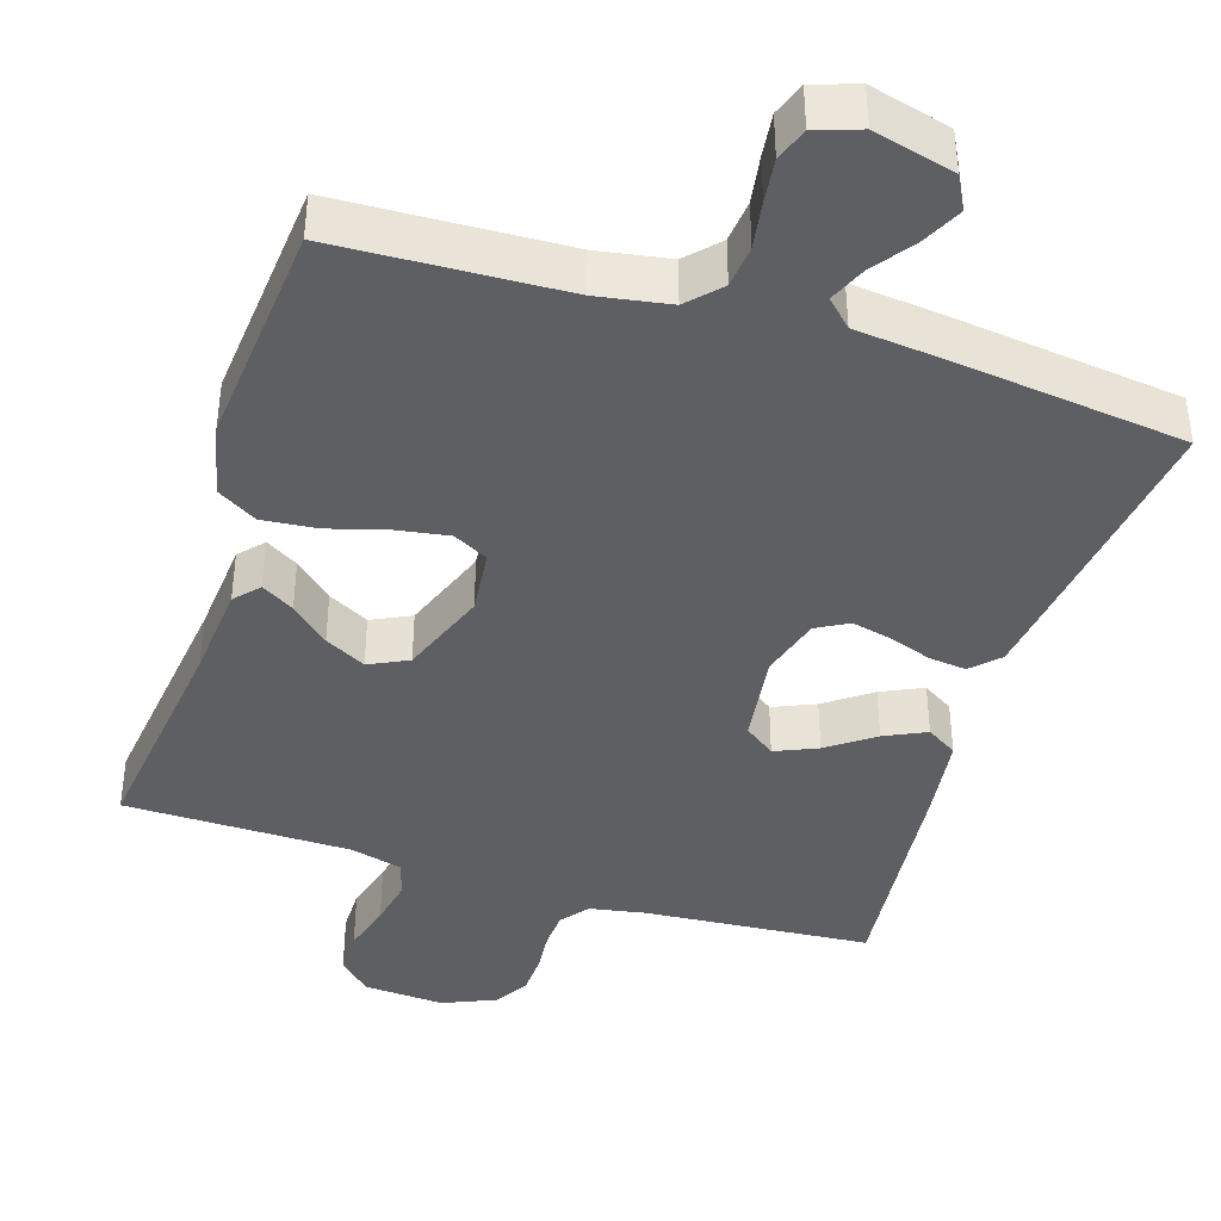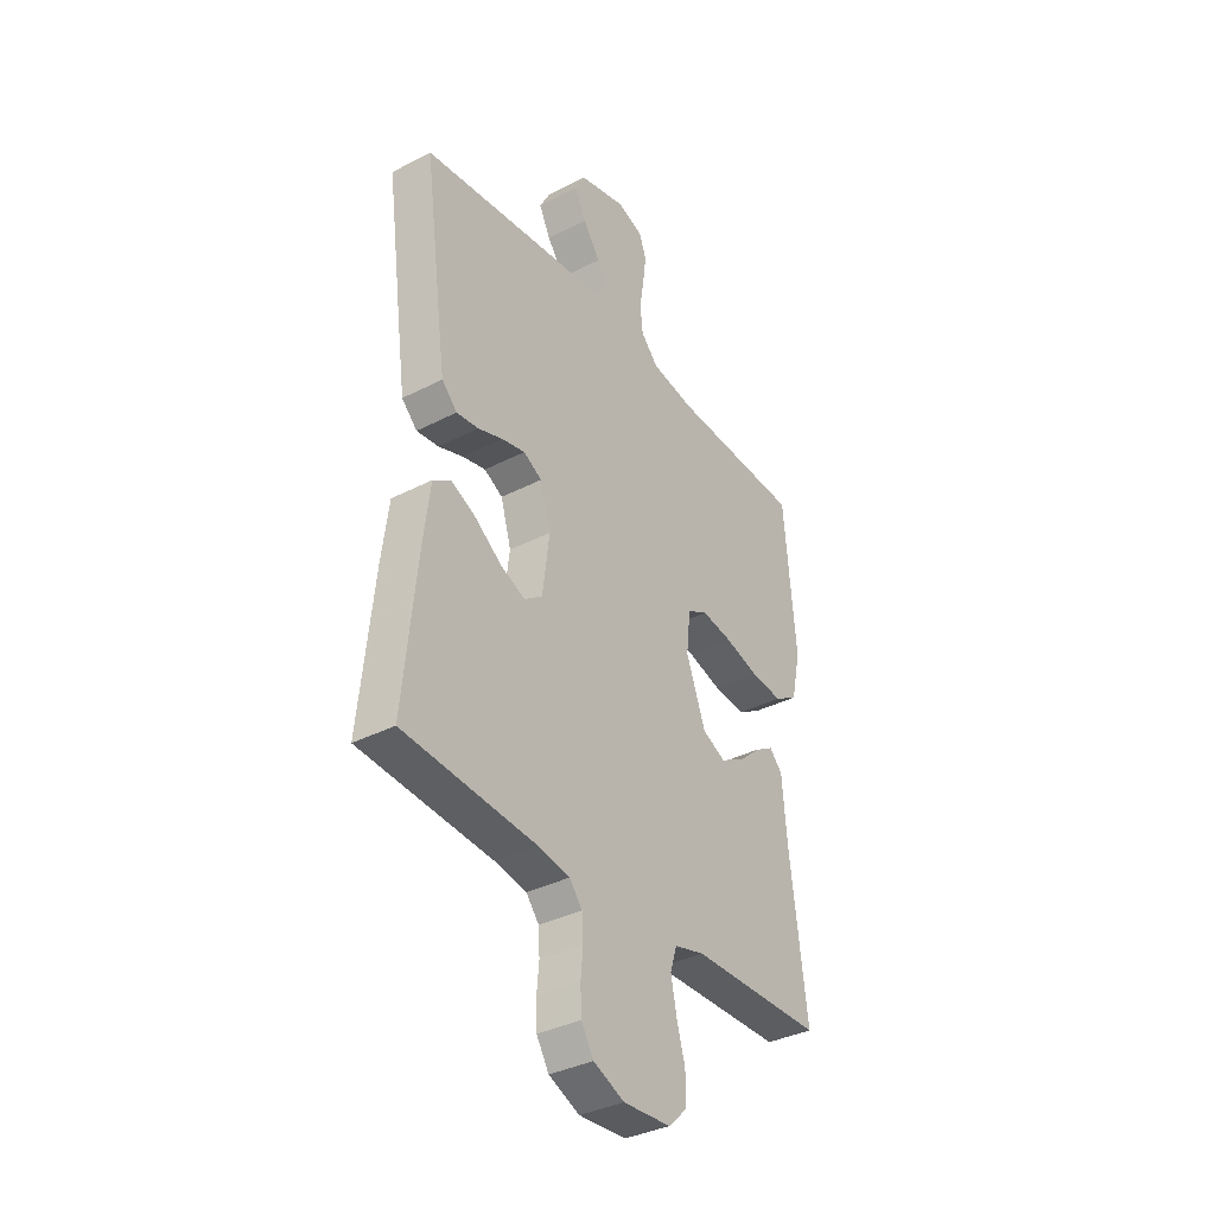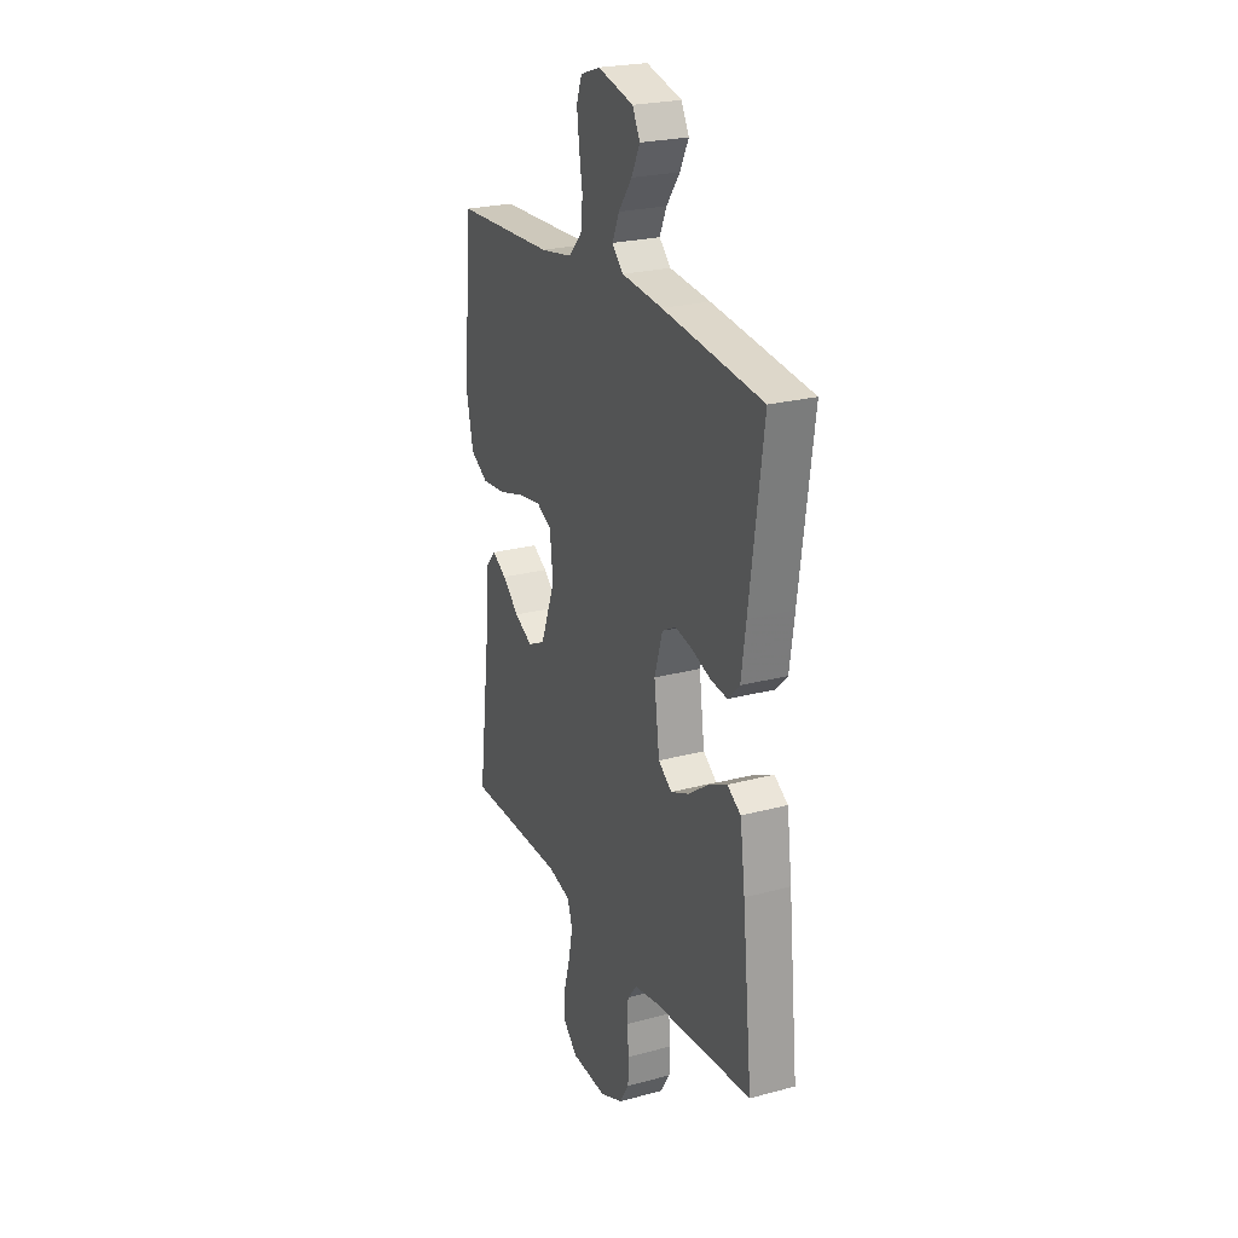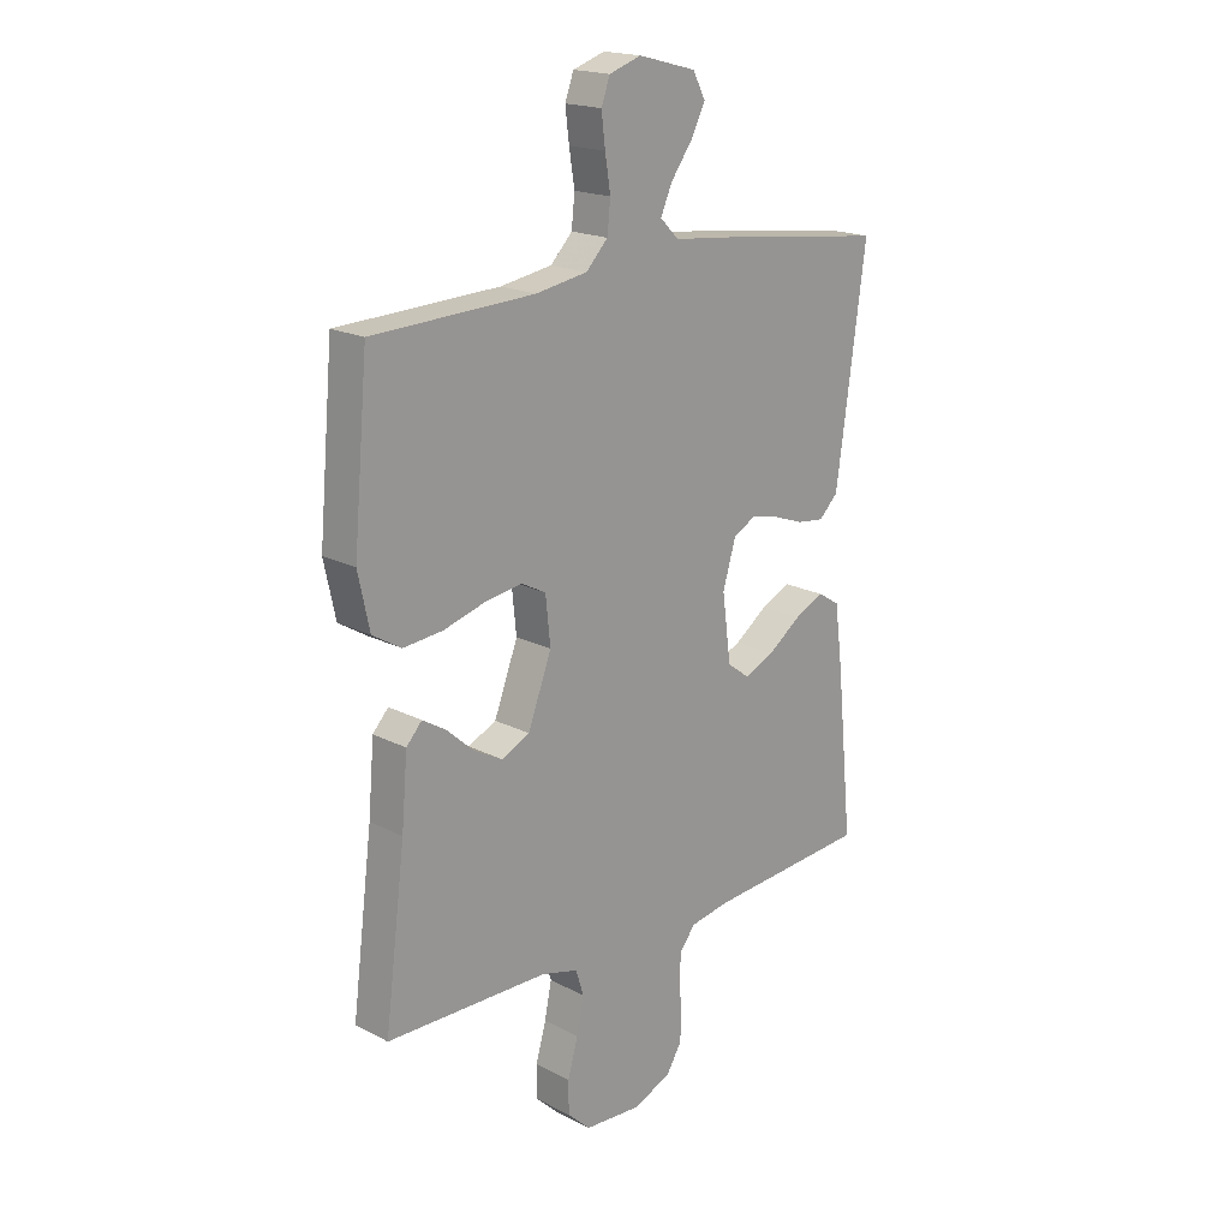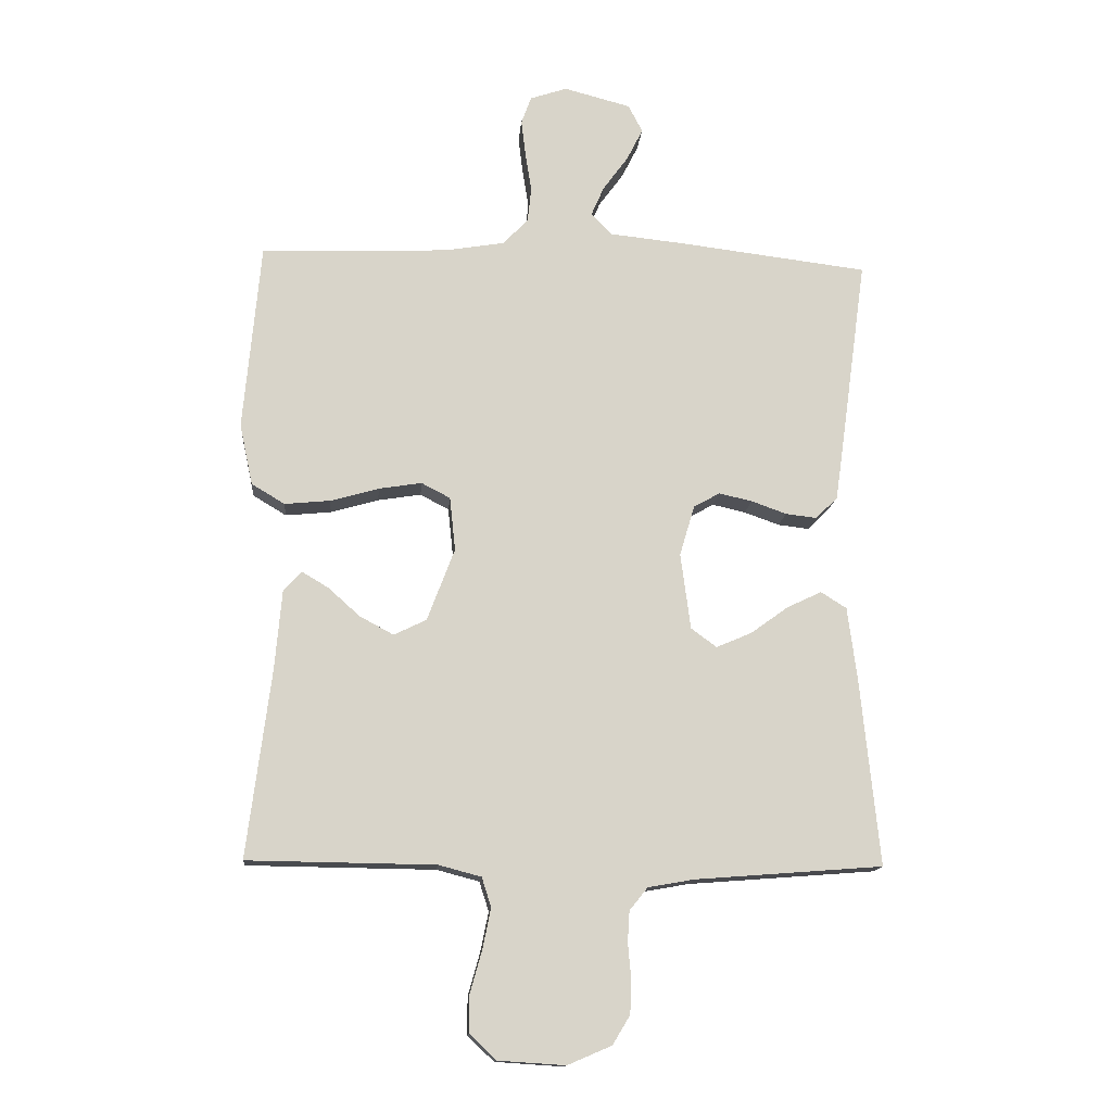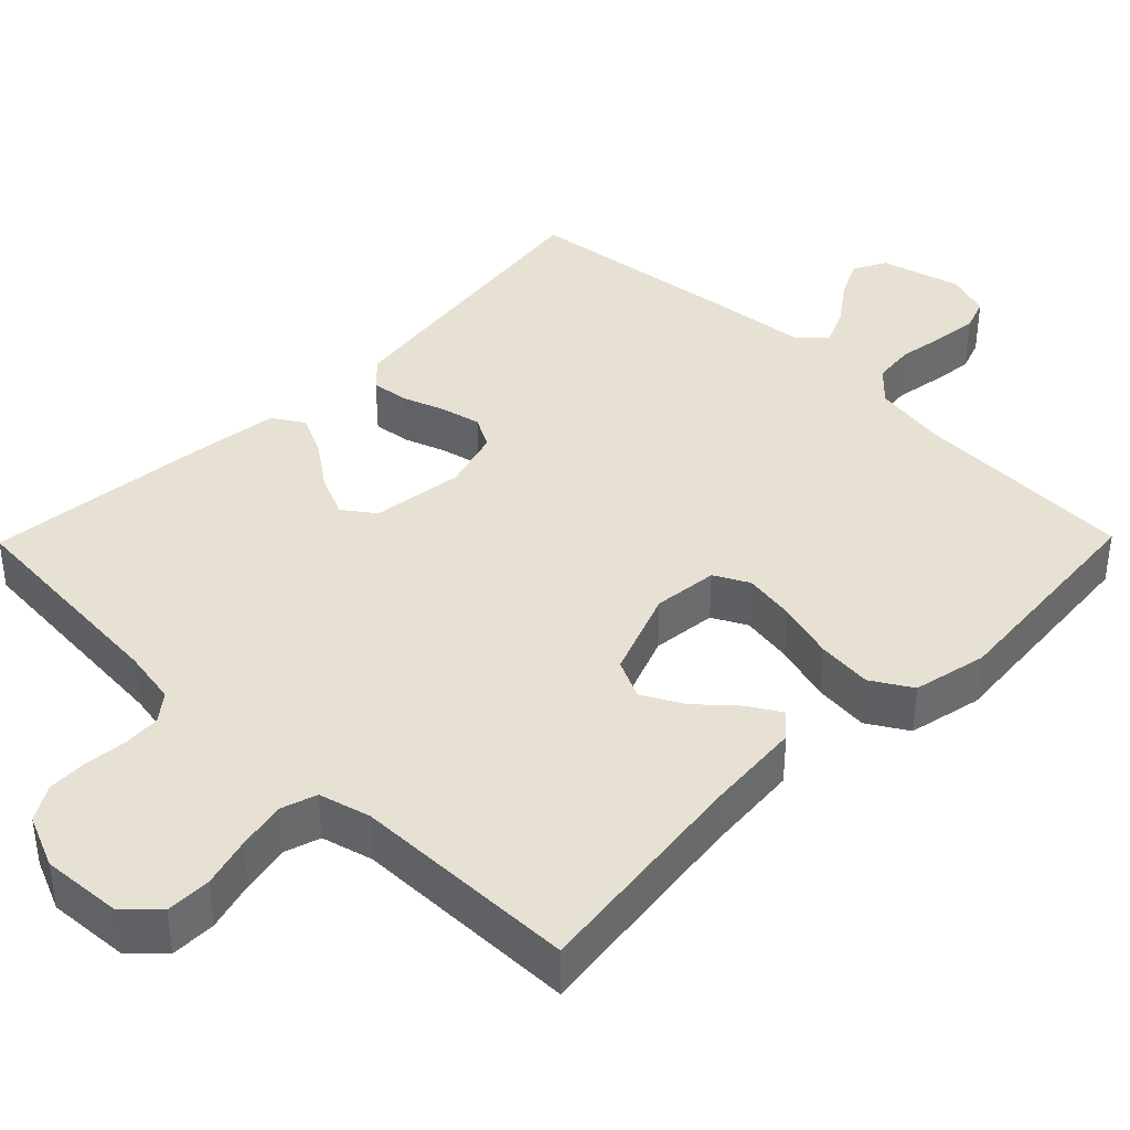
<metadata>
{"format":"obj","ext":"obj","renderer":"f3d","projection":"perspective","resolution":1024,"background":"white","views":[{"elev":-40.9,"azim":-17.5,"up":"+Y"},{"elev":-36.0,"azim":124.1,"up":"+Z"},{"elev":24.0,"azim":65.8,"up":"+Z"},{"elev":18.8,"azim":-45.4,"up":"+Z"},{"elev":-14.1,"azim":-4.8,"up":"+Z"},{"elev":39.5,"azim":-135.5,"up":"+Y"}]}
</metadata>
<code>
v 0.5 0.07 -0.5
v 0.2 0.07 -0.523
v 0.127 0.07 -0.536
v 0.098 0.07 -0.572
v 0.095 0.07 -0.621
v 0.1 0.07 -0.677
v 0.098 0.07 -0.731
v 0.07 0.07 -0.777
v 0 0.07 -0.807
v -0.107 0.07 -0.8
v -0.149 0.07 -0.76
v -0.149 0.07 -0.7
v -0.13 0.07 -0.633
v -0.117 0.07 -0.569
v -0.132 0.07 -0.522
v -0.2 0.07 -0.504
v -0.5 0.07 -0.5
v -0.462 0.07 -0.2
v -0.451 0.07 -0.073
v -0.422 0.07 -0.041
v -0.379 0.07 -0.067
v -0.329 0.07 -0.112
v -0.275 0.07 -0.141
v -0.223 0.07 -0.116
v -0.179 0.07 0
v -0.188 0.07 0.086
v -0.234 0.07 0.11
v -0.303 0.07 0.099
v -0.38 0.07 0.077
v -0.453 0.07 0.07
v -0.506 0.07 0.102
v -0.527 0.07 0.2
v -0.5 0.07 0.5
v -0.2 0.07 0.512
v -0.104 0.07 0.528
v -0.064 0.07 0.57
v -0.058 0.07 0.626
v -0.068 0.07 0.689
v -0.075 0.07 0.747
v -0.059 0.07 0.791
v 0 0.07 0.811
v 0.107 0.07 0.783
v 0.13 0.07 0.739
v 0.104 0.07 0.687
v 0.064 0.07 0.632
v 0.043 0.07 0.584
v 0.077 0.07 0.55
v 0.2 0.07 0.537
v 0.5 0.07 0.5
v 0.459 0.07 0.2
v 0.445 0.07 0.101
v 0.41 0.07 0.066
v 0.36 0.07 0.072
v 0.304 0.07 0.092
v 0.251 0.07 0.104
v 0.209 0.07 0.081
v 0.185 0.07 0
v 0.201 0.07 -0.122
v 0.242 0.07 -0.152
v 0.298 0.07 -0.128
v 0.359 0.07 -0.084
v 0.414 0.07 -0.058
v 0.455 0.07 -0.084
v 0.47 0.07 -0.2
v 0.5 0 -0.5
v 0.2 0 -0.523
v 0.127 0 -0.536
v 0.098 0 -0.572
v 0.095 0 -0.621
v 0.1 0 -0.677
v 0.098 0 -0.731
v 0.07 0 -0.777
v 0 0 -0.807
v -0.107 0 -0.8
v -0.149 0 -0.76
v -0.149 0 -0.7
v -0.13 0 -0.633
v -0.117 0 -0.569
v -0.132 0 -0.522
v -0.2 0 -0.504
v -0.5 0 -0.5
v -0.462 0 -0.2
v -0.451 0 -0.073
v -0.422 0 -0.041
v -0.379 0 -0.067
v -0.329 0 -0.112
v -0.275 0 -0.141
v -0.223 0 -0.116
v -0.179 0 0
v -0.188 0 0.086
v -0.234 0 0.11
v -0.303 0 0.099
v -0.38 0 0.077
v -0.453 0 0.07
v -0.506 0 0.102
v -0.527 0 0.2
v -0.5 0 0.5
v -0.2 0 0.512
v -0.104 0 0.528
v -0.064 0 0.57
v -0.058 0 0.626
v -0.068 0 0.689
v -0.075 0 0.747
v -0.059 0 0.791
v 0 0 0.811
v 0.107 0 0.783
v 0.13 0 0.739
v 0.104 0 0.687
v 0.064 0 0.632
v 0.043 0 0.584
v 0.077 0 0.55
v 0.2 0 0.537
v 0.5 0 0.5
v 0.459 0 0.2
v 0.445 0 0.101
v 0.41 0 0.066
v 0.36 0 0.072
v 0.304 0 0.092
v 0.251 0 0.104
v 0.209 0 0.081
v 0.185 0 0
v 0.201 0 -0.122
v 0.242 0 -0.152
v 0.298 0 -0.128
v 0.359 0 -0.084
v 0.414 0 -0.058
v 0.455 0 -0.084
v 0.47 0 -0.2
f 63 64 1 2
f 60 61 62 63
f 59 60 63 2
f 58 59 2 3
f 57 58 3 4
f 51 52 53 54
f 51 54 55
f 50 51 55
f 47 48 49 50
f 47 50 55
f 46 47 55 56
f 42 43 44 45
f 42 45 46
f 41 42 46
f 40 41 46
f 37 38 39 40
f 37 40 46 56
f 31 32 33 34
f 31 34 35
f 28 29 30 31
f 27 28 31 35
f 26 27 35 36
f 19 20 21 22
f 18 19 22 23
f 16 17 18 23
f 15 16 23 24
f 10 11 12 13
f 10 13 14
f 9 10 14
f 5 6 7 8
f 4 5 8 9
f 57 4 9 14
f 36 37 56 57
f 25 26 36 57
f 24 25 57
f 14 15 24 57
f 66 65 128 127
f 127 126 125 124
f 66 127 124 123
f 67 66 123 122
f 68 67 122 121
f 118 117 116 115
f 119 118 115
f 119 115 114
f 114 113 112 111
f 119 114 111
f 120 119 111 110
f 109 108 107 106
f 110 109 106
f 110 106 105
f 110 105 104
f 104 103 102 101
f 120 110 104 101
f 98 97 96 95
f 99 98 95
f 95 94 93 92
f 99 95 92 91
f 100 99 91 90
f 86 85 84 83
f 87 86 83 82
f 87 82 81 80
f 88 87 80 79
f 77 76 75 74
f 78 77 74
f 78 74 73
f 72 71 70 69
f 73 72 69 68
f 78 73 68 121
f 121 120 101 100
f 121 100 90 89
f 121 89 88
f 121 88 79 78
f 1 65 66 2
f 2 66 67 3
f 3 67 68 4
f 4 68 69 5
f 5 69 70 6
f 6 70 71 7
f 7 71 72 8
f 8 72 73 9
f 9 73 74 10
f 10 74 75 11
f 11 75 76 12
f 12 76 77 13
f 13 77 78 14
f 14 78 79 15
f 15 79 80 16
f 16 80 81 17
f 17 81 82 18
f 18 82 83 19
f 19 83 84 20
f 20 84 85 21
f 21 85 86 22
f 22 86 87 23
f 23 87 88 24
f 24 88 89 25
f 25 89 90 26
f 26 90 91 27
f 27 91 92 28
f 28 92 93 29
f 29 93 94 30
f 30 94 95 31
f 31 95 96 32
f 32 96 97 33
f 33 97 98 34
f 34 98 99 35
f 35 99 100 36
f 36 100 101 37
f 37 101 102 38
f 38 102 103 39
f 39 103 104 40
f 40 104 105 41
f 41 105 106 42
f 42 106 107 43
f 43 107 108 44
f 44 108 109 45
f 45 109 110 46
f 46 110 111 47
f 47 111 112 48
f 48 112 113 49
f 49 113 114 50
f 50 114 115 51
f 51 115 116 52
f 52 116 117 53
f 53 117 118 54
f 54 118 119 55
f 55 119 120 56
f 56 120 121 57
f 57 121 122 58
f 58 122 123 59
f 59 123 124 60
f 60 124 125 61
f 61 125 126 62
f 62 126 127 63
f 63 127 128 64
f 64 128 65 1

</code>
